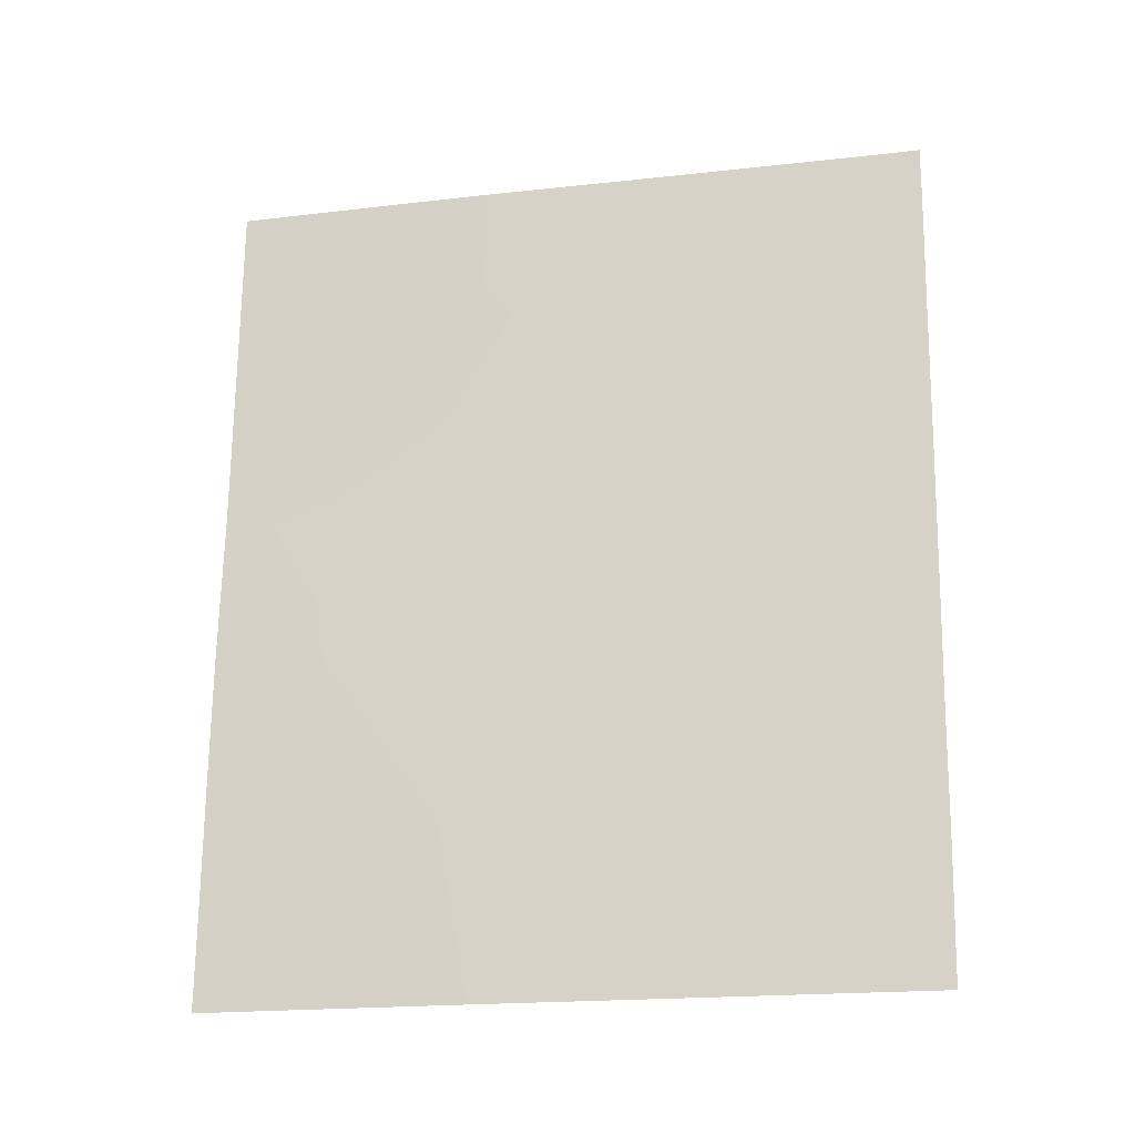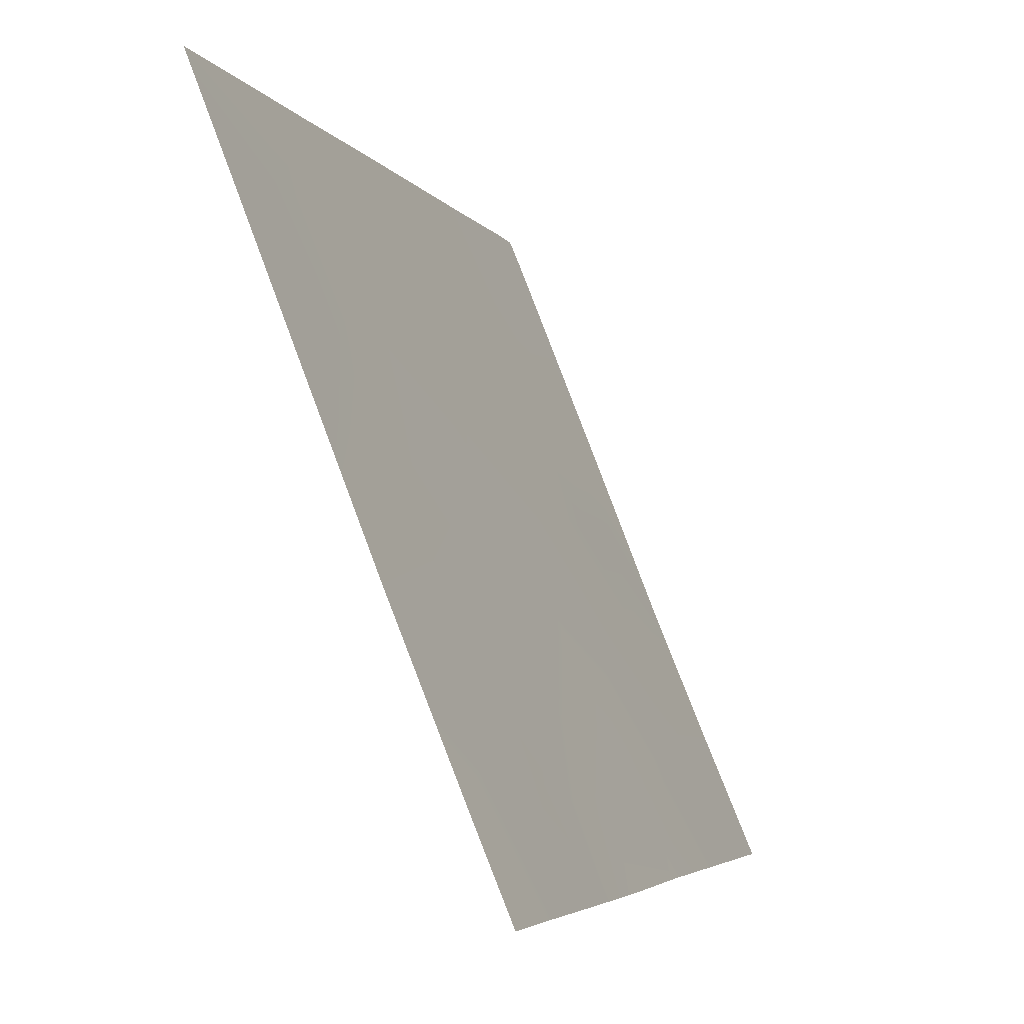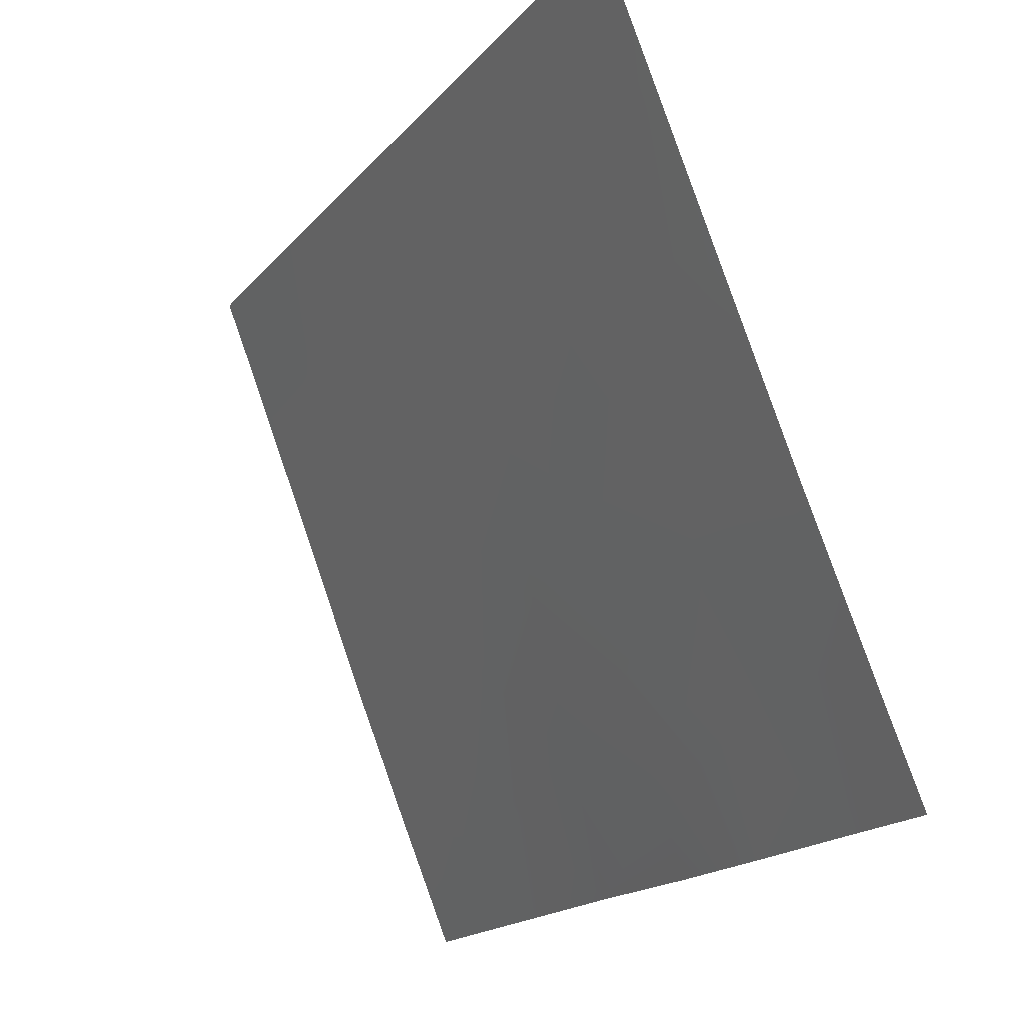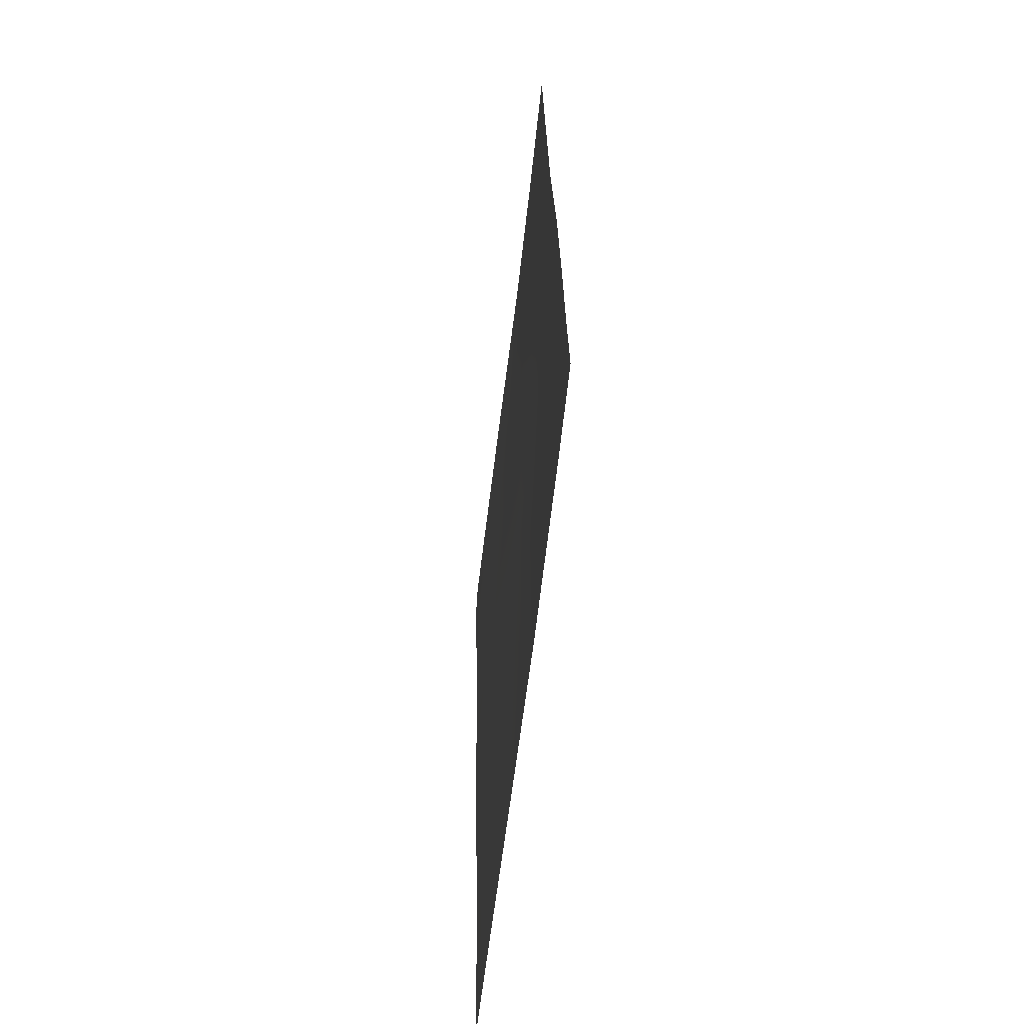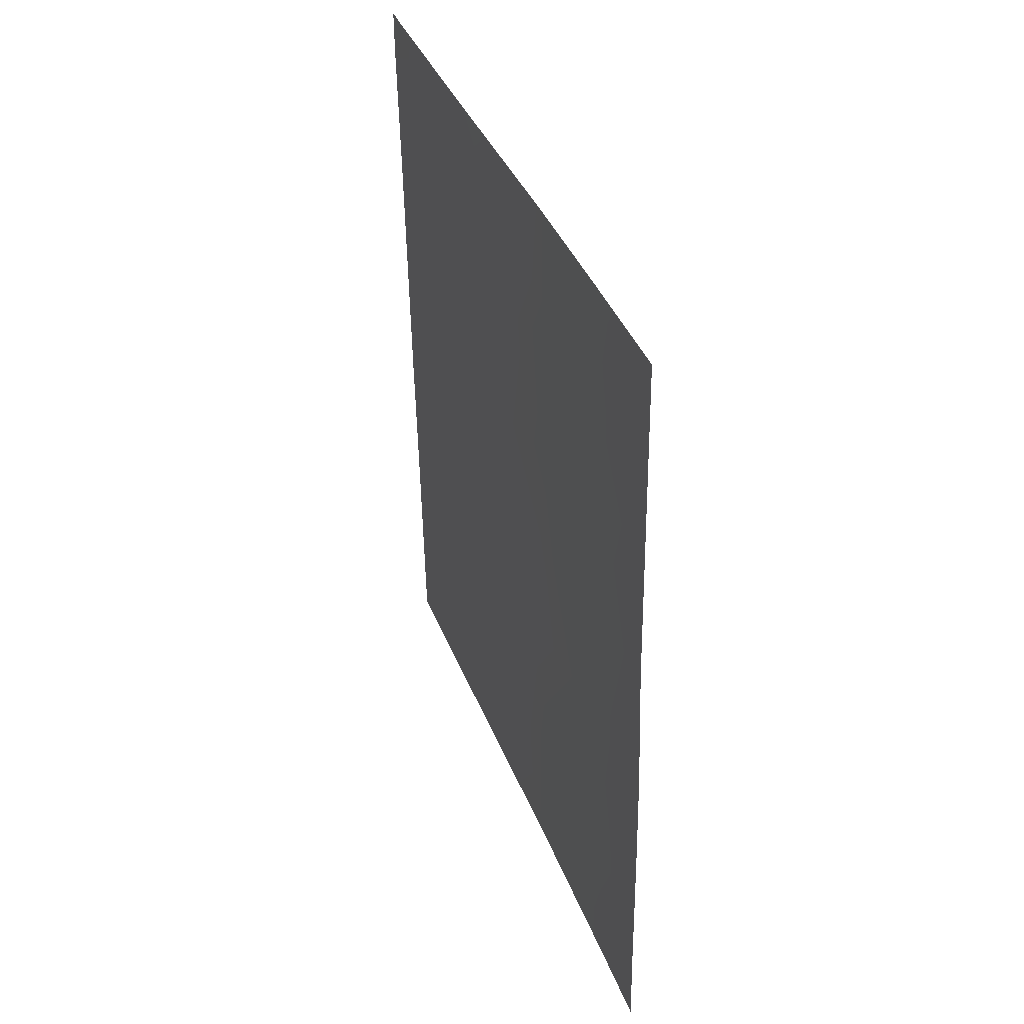
<metadata>
{"format":"obj","ext":"obj","renderer":"f3d","projection":"perspective","resolution":1024,"background":"white","views":[{"elev":-19.1,"azim":-99.5,"up":"+Y"},{"elev":-5.2,"azim":16.7,"up":"+Z"},{"elev":-18.2,"azim":-26.8,"up":"+Z"},{"elev":-62.1,"azim":151.6,"up":"+Y"},{"elev":38.6,"azim":138.4,"up":"+Y"}]}
</metadata>
<code>
v 102.6 -46.5 85.82
v 102.6 -48.12 85.8
v 104.6 -45.57 80.59
v 106 -45.09 77.25
v 106.3 -46.65 76.35
v 106.4 -44.96 76.37
v 102.5 -50 85.77
v 104.5 -40.4 81.18
v 106.4 -40.67 76.45
v 102.6 -38.68 85.95
v 102.8 -38 85.58
v 105.5 -48.54 78.26
v 102.7 -38 85.95
v 106.4 -38 76.49
v 106.3 -50 76.31
v 104.5 -48.29 80.87
v 105.3 -45.28 78.83
v 103.2 -39.58 84.52
v 106.4 -42.92 76.43
v 105.6 -43.35 78.19
v 104.4 -42.41 81.47
v 105.7 -38 78.23
v 105.9 -39.67 77.68
v 103 -48.28 84.63
v 104.5 -39 81.12
v 103.9 -39.32 82.68
v 104.1 -38 82.37
v 104 -50 82.12
v 103.7 -48.33 82.81
v 104.9 -43.79 80.03
v 102.6 -44.51 85.86
v 102.6 -40.49 85.92
v 105.8 -50 77.47
v 102.6 -42.69 85.89
v 103.1 -41.68 84.56
v 105 -38 80.05
v 104.2 -46.72 81.79
v 106.3 -48.77 76.33
v 103.8 -41.01 82.98
v 106.4 -39.17 76.47
v 105.8 -41.3 77.87
v 105.8 -47.14 77.73
v 104.9 -50 79.83
v 105.1 -41.78 79.61
v 105.2 -39.61 79.33
v 103.1 -44.56 84.55
v 103.3 -38 84.39
v 103.6 -43.03 83.35
v 103.2 -50 84.18
v 104 -44.69 82.22
v 103.4 -46.56 83.73
v 105 -47.61 79.58
f 37 3 16
f 13 11 10
f 45 8 25
f 23 40 9
f 12 43 52
f 42 12 52
f 45 44 8
f 50 51 46
f 20 19 4
f 6 4 19
f 24 2 1
f 21 50 48
f 20 17 30
f 52 3 17
f 22 14 40
f 42 52 17
f 2 24 7
f 36 25 27
f 27 25 26
f 28 49 29
f 21 30 50
f 17 3 30
f 31 34 46
f 18 32 10
f 3 50 30
f 33 43 12
f 16 3 52
f 20 30 44
f 30 21 44
f 9 19 41
f 20 41 19
f 32 18 35
f 39 21 48
f 4 6 5
f 34 32 35
f 36 22 45
f 42 5 38
f 36 45 25
f 8 39 26
f 29 37 16
f 18 26 39
f 38 15 33
f 35 39 48
f 4 17 20
f 23 22 40
f 41 23 9
f 5 42 4
f 16 43 28
f 37 50 3
f 18 39 35
f 39 8 21
f 47 26 18
f 42 17 4
f 1 46 51
f 46 1 31
f 8 44 21
f 24 49 7
f 50 46 48
f 51 50 37
f 51 37 29
f 1 51 24
f 29 16 28
f 44 41 20
f 41 44 45
f 41 45 23
f 47 18 11
f 26 47 27
f 25 8 26
f 11 18 10
f 24 51 29
f 49 24 29
f 45 22 23
f 12 42 38
f 33 12 38
f 52 43 16
f 34 35 48
f 34 48 46

</code>
